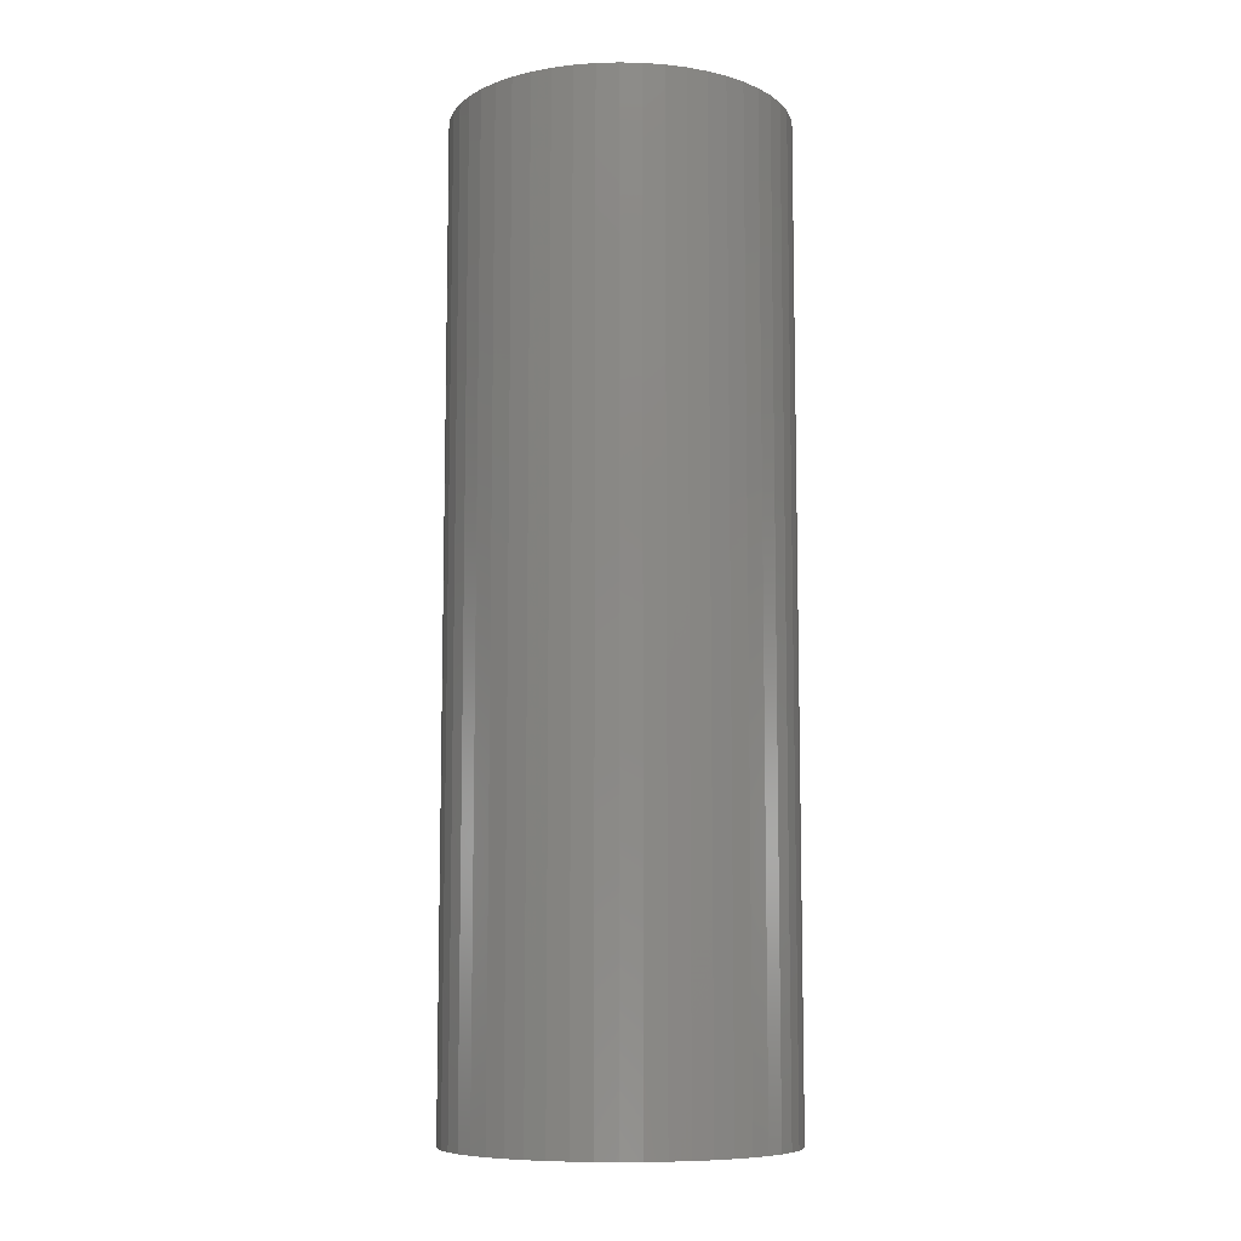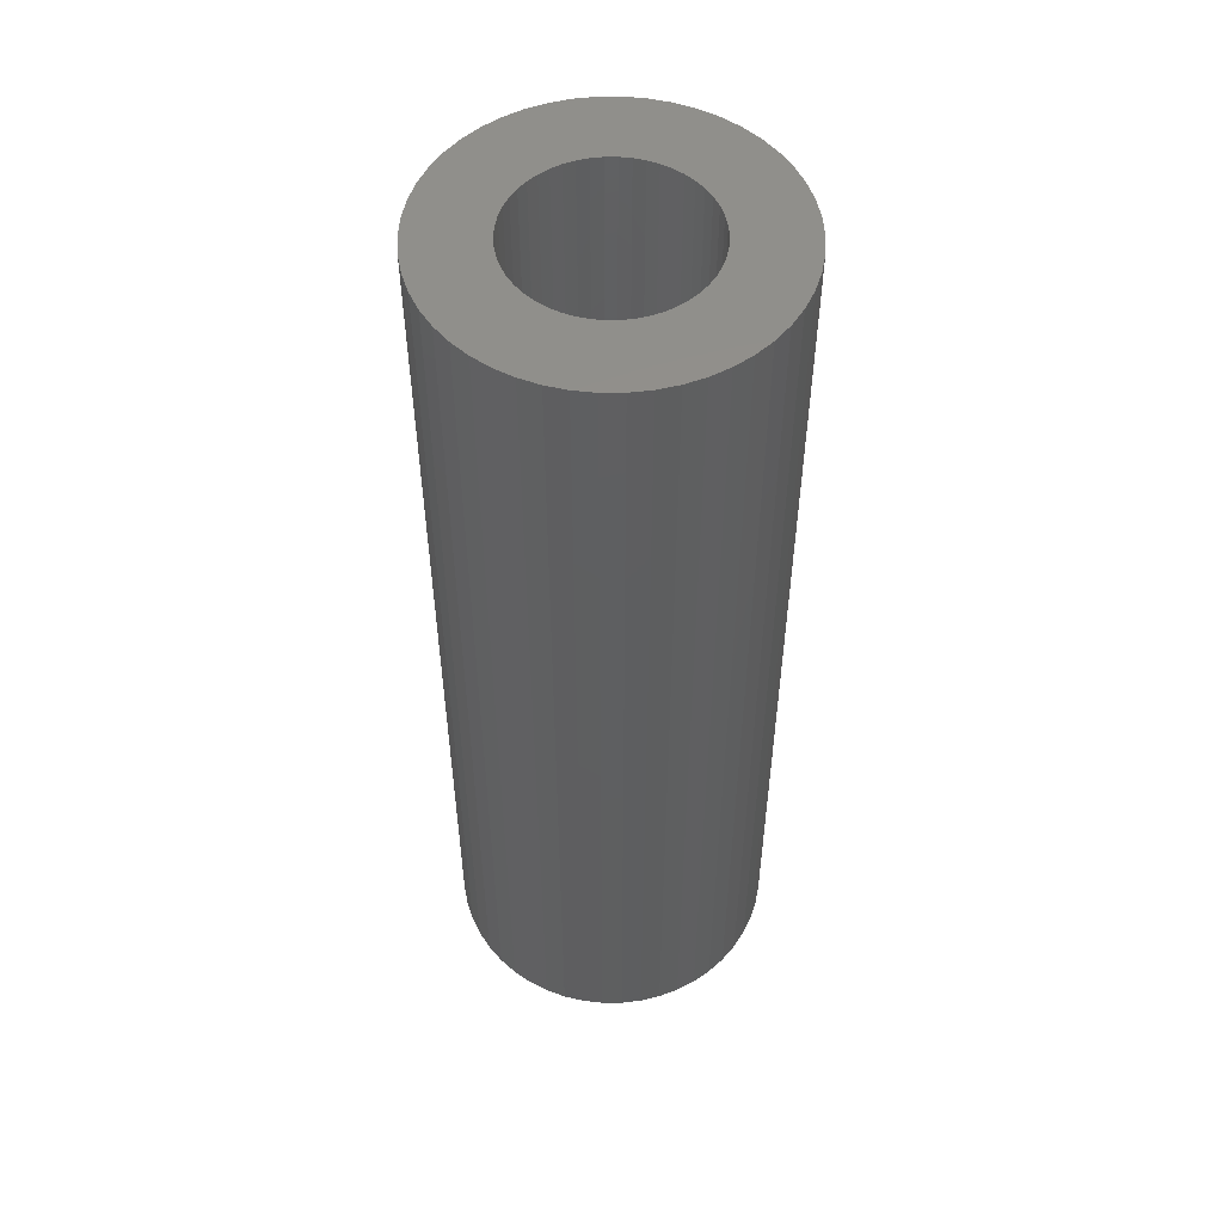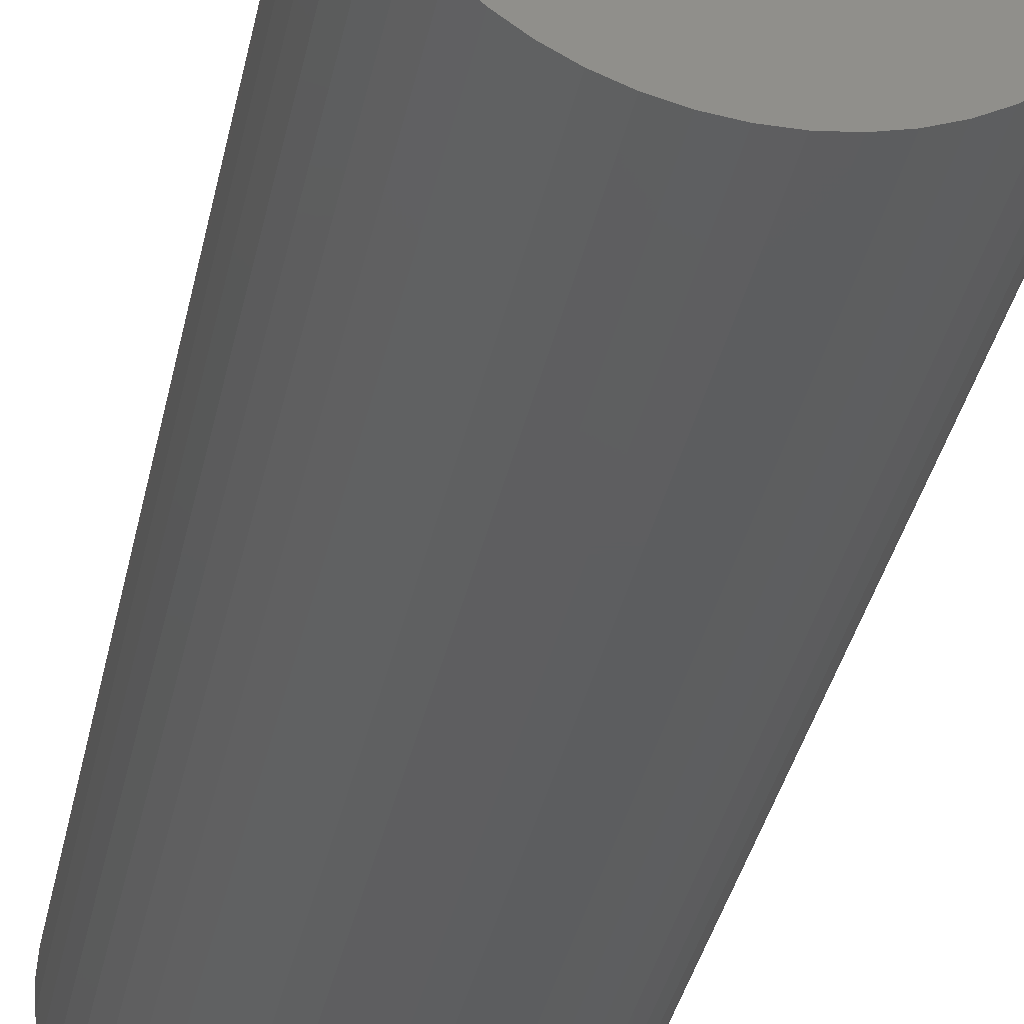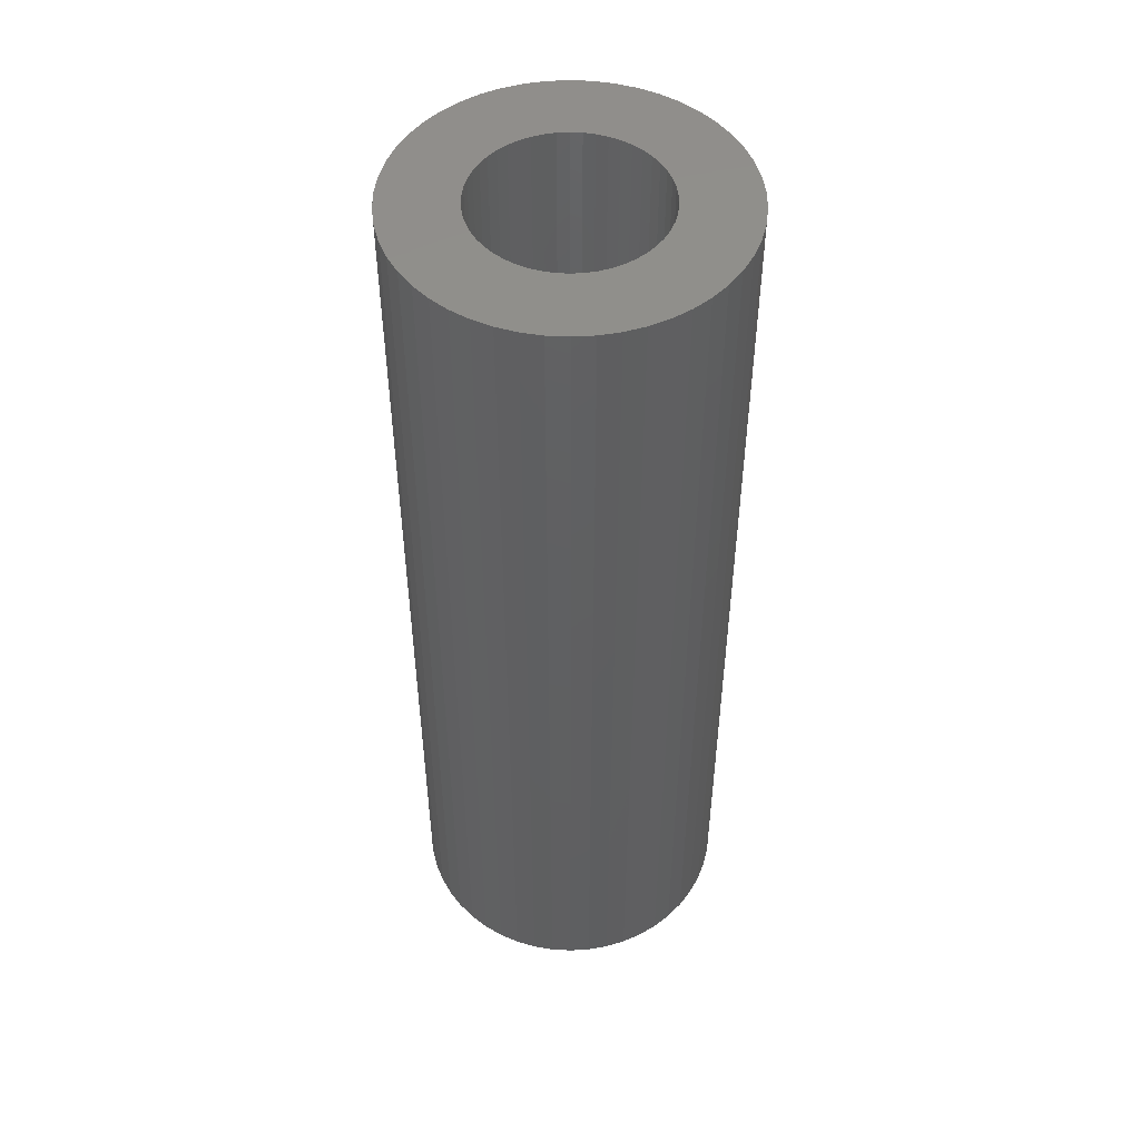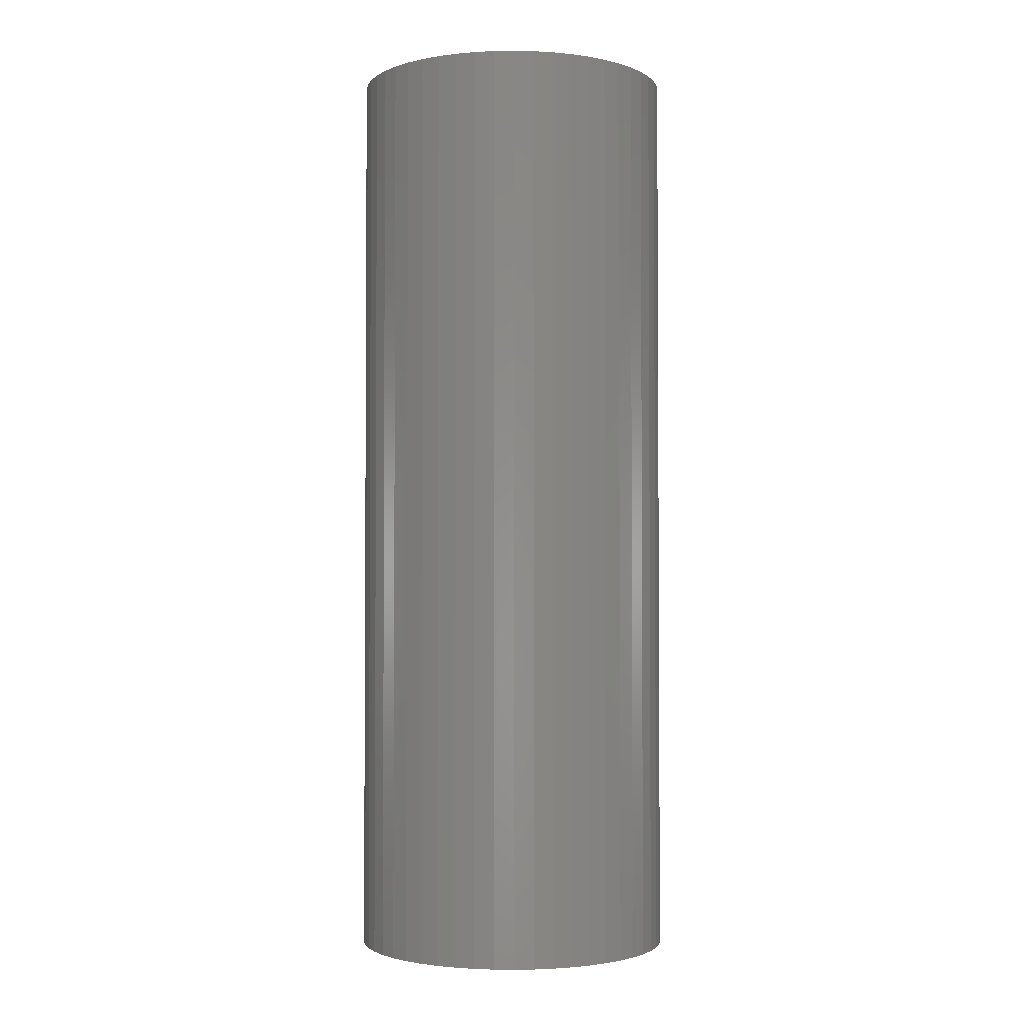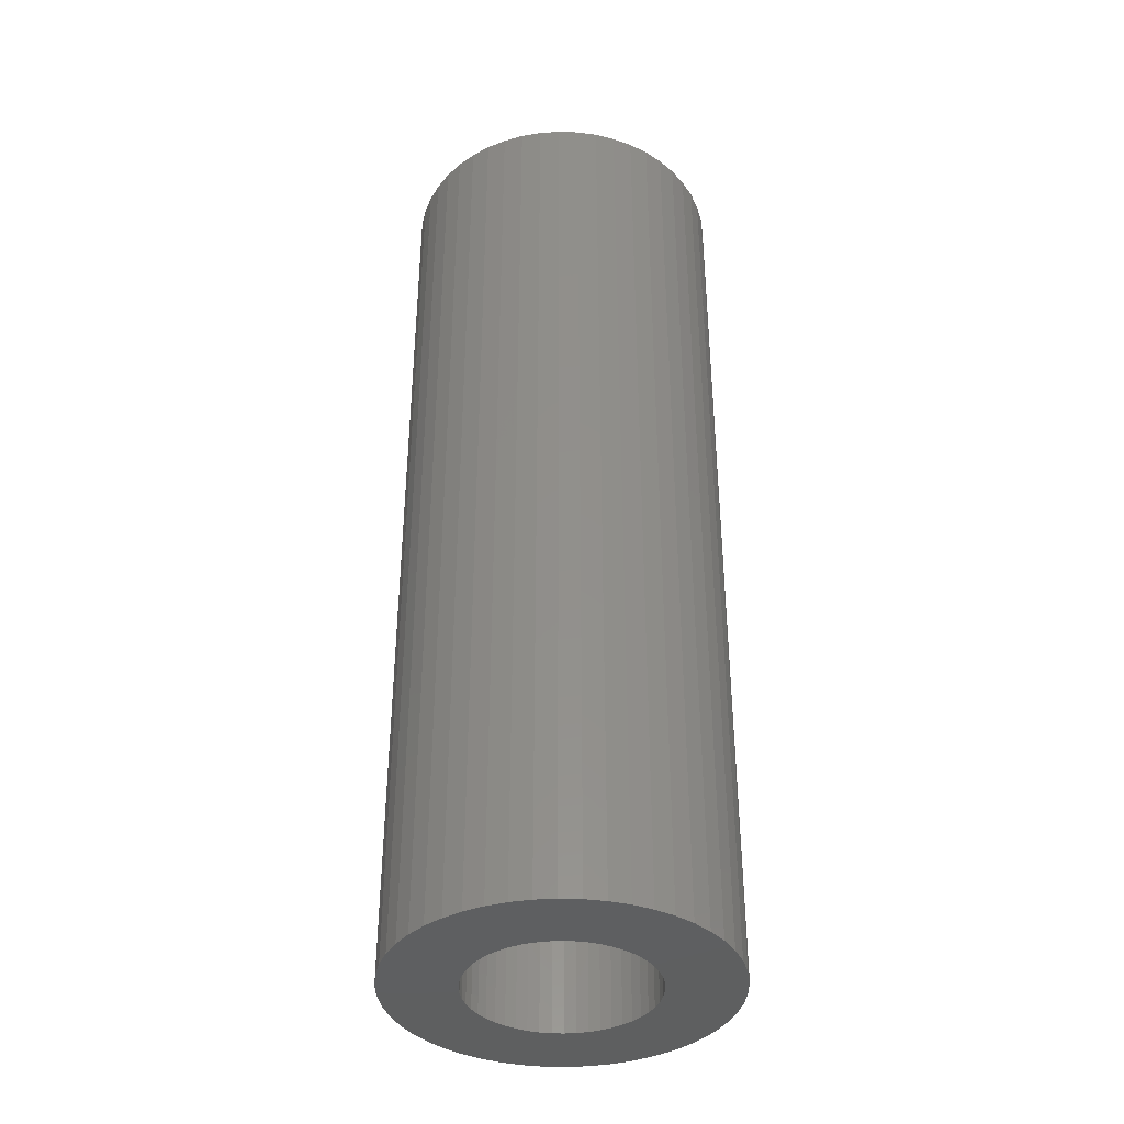
<metadata>
{"format":"stl","ext":"stl","renderer":"f3d","projection":"perspective","resolution":1024,"background":"white","views":[{"elev":-8.8,"azim":83.3,"up":"+Z"},{"elev":52.7,"azim":115.0,"up":"+Z"},{"elev":-35.2,"azim":168.6,"up":"+Y"},{"elev":49.8,"azim":133.0,"up":"+Z"},{"elev":-2.3,"azim":-83.5,"up":"+Z"},{"elev":-38.0,"azim":156.0,"up":"+Z"}]}
</metadata>
<code>
# stl→obj: 200 verts, 400 faces
v 8.325 4.577 27.5
v 7.686 5.584 -27.5
v 7.686 5.584 27.5
v 8.325 4.577 -27.5
v 4.045 8.596 -27.5
v 2.936 9.035 27.5
v 4.045 8.596 27.5
v 2.936 9.035 -27.5
v -2.936 9.035 -27.5
v -4.045 8.596 27.5
v -2.936 9.035 27.5
v -4.045 8.596 -27.5
v -8.833 3.497 -27.5
v -8.325 4.577 27.5
v -8.325 4.577 -27.5
v -8.833 3.497 27.5
v 9.202 -2.363 27.5
v 9.425 -1.191 -27.5
v 9.425 -1.191 27.5
v 9.202 -2.363 -27.5
v 9.425 1.191 27.5
v 9.202 2.363 -27.5
v 9.202 2.363 27.5
v 9.425 1.191 -27.5
v 0.5965 9.481 -27.5
v -0.5965 9.481 27.5
v 0.5965 9.481 27.5
v -0.5965 9.481 -27.5
v 5.09 8.021 -27.5
v 5.09 8.021 27.5
v -9.425 1.191 -27.5
v -9.202 2.363 27.5
v -9.202 2.363 -27.5
v -9.425 1.191 27.5
v -7.686 5.584 -27.5
v -6.925 6.503 27.5
v -6.925 6.503 -27.5
v -7.686 5.584 27.5
v -1.78 9.332 -27.5
v -1.78 9.332 27.5
v -6.056 7.32 -27.5
v -6.056 7.32 27.5
v 9.5 0 27.5
v 9.5 0 -27.5
v 4.045 -8.596 -27.5
v 5.09 -8.021 27.5
v 4.045 -8.596 27.5
v 5.09 -8.021 -27.5
v 8.833 -3.497 27.5
v 8.833 -3.497 -27.5
v 6.925 6.503 -27.5
v 6.056 7.32 27.5
v 6.925 6.503 27.5
v 6.056 7.32 -27.5
v 1.78 9.332 27.5
v 1.78 9.332 -27.5
v -9.5 0 -27.5
v -9.5 0 27.5
v 5.25 0 27.5
v 5.209 0.658 27.5
v 5.085 1.306 27.5
v 8.833 3.497 27.5
v 5.209 -0.658 27.5
v 4.881 1.933 27.5
v 4.601 2.529 27.5
v 5.085 -1.306 27.5
v 4.247 3.086 27.5
v 3.827 3.594 27.5
v 4.881 -1.933 27.5
v 8.325 -4.577 27.5
v 3.346 4.045 27.5
v 2.813 4.433 27.5
v 2.235 4.75 27.5
v 1.622 4.993 27.5
v 0.9838 5.157 27.5
v 0.3296 5.24 27.5
v -0.3296 5.24 27.5
v -0.9838 5.157 27.5
v -1.622 4.993 27.5
v -2.235 4.75 27.5
v -2.813 4.433 27.5
v -5.09 8.021 27.5
v -3.346 4.045 27.5
v -3.827 3.594 27.5
v -4.247 3.086 27.5
v -4.601 2.529 27.5
v -4.881 1.933 27.5
v 4.601 -2.529 27.5
v 7.686 -5.584 27.5
v 4.247 -3.086 27.5
v 6.925 -6.503 27.5
v 3.827 -3.594 27.5
v 6.056 -7.32 27.5
v 3.346 -4.045 27.5
v 2.813 -4.433 27.5
v 2.235 -4.75 27.5
v 2.936 -9.035 27.5
v 1.622 -4.993 27.5
v 1.78 -9.332 27.5
v 0.9838 -5.157 27.5
v 0.5965 -9.481 27.5
v 0.3296 -5.24 27.5
v -0.3296 -5.24 27.5
v -0.5965 -9.481 27.5
v -0.9838 -5.157 27.5
v -1.78 -9.332 27.5
v -1.622 -4.993 27.5
v -2.936 -9.035 27.5
v -2.235 -4.75 27.5
v -4.045 -8.596 27.5
v -2.813 -4.433 27.5
v -5.09 -8.021 27.5
v -3.346 -4.045 27.5
v -6.056 -7.32 27.5
v -3.827 -3.594 27.5
v -6.925 -6.503 27.5
v -4.247 -3.086 27.5
v -7.686 -5.584 27.5
v -4.601 -2.529 27.5
v -8.325 -4.577 27.5
v -4.881 -1.933 27.5
v -8.833 -3.497 27.5
v -5.085 -1.306 27.5
v -9.202 -2.363 27.5
v -5.209 -0.658 27.5
v -9.425 -1.191 27.5
v -5.25 0 27.5
v -5.085 1.306 27.5
v -5.209 0.658 27.5
v -5.09 8.021 -27.5
v -0.5965 -9.481 -27.5
v 0.5965 -9.481 -27.5
v -8.833 -3.497 -27.5
v -9.202 -2.363 -27.5
v -8.325 -4.577 -27.5
v 1.78 -9.332 -27.5
v 8.833 3.497 -27.5
v 7.686 -5.584 -27.5
v 6.925 -6.503 -27.5
v 8.325 -4.577 -27.5
v 5.25 0 -27.5
v 5.209 -0.658 -27.5
v 5.085 -1.306 -27.5
v 5.209 0.658 -27.5
v 4.881 -1.933 -27.5
v 4.601 -2.529 -27.5
v 5.085 1.306 -27.5
v 4.247 -3.086 -27.5
v 3.827 -3.594 -27.5
v 6.056 -7.32 -27.5
v 4.881 1.933 -27.5
v 3.346 -4.045 -27.5
v 2.813 -4.433 -27.5
v 2.235 -4.75 -27.5
v 2.936 -9.035 -27.5
v 1.622 -4.993 -27.5
v 0.9838 -5.157 -27.5
v 0.3296 -5.24 -27.5
v -0.3296 -5.24 -27.5
v -0.9838 -5.157 -27.5
v -1.78 -9.332 -27.5
v -1.622 -4.993 -27.5
v -2.936 -9.035 -27.5
v -2.235 -4.75 -27.5
v -4.045 -8.596 -27.5
v -2.813 -4.433 -27.5
v -5.09 -8.021 -27.5
v -3.346 -4.045 -27.5
v -6.056 -7.32 -27.5
v -3.827 -3.594 -27.5
v -6.925 -6.503 -27.5
v -4.247 -3.086 -27.5
v -7.686 -5.584 -27.5
v -4.601 -2.529 -27.5
v -4.881 -1.933 -27.5
v 4.601 2.529 -27.5
v 4.247 3.086 -27.5
v 3.827 3.594 -27.5
v 3.346 4.045 -27.5
v 2.813 4.433 -27.5
v 2.235 4.75 -27.5
v 1.622 4.993 -27.5
v 0.9838 5.157 -27.5
v 0.3296 5.24 -27.5
v -0.3296 5.24 -27.5
v -0.9838 5.157 -27.5
v -1.622 4.993 -27.5
v -2.235 4.75 -27.5
v -2.813 4.433 -27.5
v -3.346 4.045 -27.5
v -3.827 3.594 -27.5
v -4.247 3.086 -27.5
v -4.601 2.529 -27.5
v -4.881 1.933 -27.5
v -5.085 1.306 -27.5
v -5.209 0.658 -27.5
v -5.25 0 -27.5
v -5.085 -1.306 -27.5
v -5.209 -0.658 -27.5
v -9.425 -1.191 -27.5
f 1 2 3
f 2 1 4
f 5 6 7
f 6 5 8
f 9 10 11
f 10 9 12
f 13 14 15
f 14 13 16
f 17 18 19
f 18 17 20
f 21 22 23
f 22 21 24
f 25 26 27
f 26 25 28
f 29 7 30
f 7 29 5
f 31 32 33
f 32 31 34
f 35 36 37
f 36 35 38
f 39 11 40
f 11 39 9
f 41 36 42
f 36 41 37
f 43 24 21
f 24 43 44
f 45 46 47
f 46 45 48
f 49 20 17
f 20 49 50
f 51 52 53
f 52 51 54
f 8 55 6
f 55 8 56
f 56 27 55
f 27 56 25
f 54 30 52
f 30 54 29
f 57 34 31
f 34 57 58
f 59 43 21
f 60 21 23
f 43 59 19
f 61 23 62
f 63 19 59
f 64 62 1
f 19 63 17
f 65 1 3
f 66 17 63
f 67 3 53
f 17 66 49
f 68 53 52
f 69 49 66
f 49 69 70
f 21 60 59
f 71 52 30
f 23 61 60
f 62 64 61
f 1 65 64
f 3 67 65
f 72 30 7
f 53 68 67
f 52 71 68
f 73 7 6
f 30 72 71
f 7 73 72
f 74 6 55
f 6 74 73
f 55 75 74
f 27 75 55
f 27 76 75
f 27 77 76
f 26 77 27
f 26 78 77
f 40 78 26
f 78 40 79
f 11 79 40
f 79 11 80
f 10 80 11
f 80 10 81
f 82 81 10
f 81 82 83
f 42 83 82
f 83 42 84
f 36 84 42
f 84 36 85
f 38 85 36
f 85 38 86
f 14 86 38
f 86 14 87
f 88 70 69
f 70 88 89
f 90 89 88
f 89 90 91
f 92 91 90
f 91 92 93
f 94 93 92
f 93 94 46
f 95 46 94
f 46 95 47
f 96 47 95
f 47 96 97
f 98 97 96
f 97 98 99
f 100 99 98
f 100 101 99
f 102 101 100
f 103 101 102
f 103 104 101
f 105 104 103
f 106 105 107
f 105 106 104
f 108 107 109
f 110 109 111
f 107 108 106
f 112 111 113
f 114 113 115
f 109 110 108
f 116 115 117
f 118 117 119
f 120 119 121
f 122 121 123
f 111 112 110
f 124 123 125
f 126 125 127
f 16 87 14
f 113 114 112
f 87 16 128
f 115 116 114
f 32 128 16
f 117 118 116
f 128 32 129
f 119 120 118
f 34 129 32
f 121 122 120
f 129 34 127
f 123 124 122
f 58 127 34
f 125 126 124
f 127 58 126
f 33 16 13
f 16 33 32
f 15 38 35
f 38 15 14
f 28 40 26
f 40 28 39
f 130 42 82
f 42 130 41
f 12 82 10
f 82 12 130
f 131 101 104
f 101 131 132
f 133 124 134
f 124 133 122
f 135 122 133
f 122 135 120
f 132 99 101
f 99 132 136
f 62 4 1
f 4 62 137
f 23 137 62
f 137 23 22
f 3 51 53
f 51 3 2
f 19 44 43
f 44 19 18
f 91 138 89
f 138 91 139
f 89 140 70
f 140 89 138
f 70 50 49
f 50 70 140
f 141 44 18
f 142 18 20
f 44 141 24
f 143 20 50
f 144 24 141
f 145 50 140
f 24 144 22
f 146 140 138
f 147 22 144
f 148 138 139
f 22 147 137
f 149 139 150
f 151 137 147
f 137 151 4
f 18 142 141
f 152 150 48
f 20 143 142
f 50 145 143
f 140 146 145
f 138 148 146
f 153 48 45
f 139 149 148
f 150 152 149
f 154 45 155
f 48 153 152
f 45 154 153
f 156 155 136
f 155 156 154
f 136 157 156
f 132 157 136
f 132 158 157
f 132 159 158
f 131 159 132
f 131 160 159
f 161 160 131
f 160 161 162
f 163 162 161
f 162 163 164
f 165 164 163
f 164 165 166
f 167 166 165
f 166 167 168
f 169 168 167
f 168 169 170
f 171 170 169
f 170 171 172
f 173 172 171
f 172 173 174
f 135 174 173
f 174 135 175
f 176 4 151
f 4 176 2
f 177 2 176
f 2 177 51
f 178 51 177
f 51 178 54
f 179 54 178
f 54 179 29
f 180 29 179
f 29 180 5
f 181 5 180
f 5 181 8
f 182 8 181
f 8 182 56
f 183 56 182
f 183 25 56
f 184 25 183
f 185 25 184
f 185 28 25
f 186 28 185
f 39 186 187
f 186 39 28
f 9 187 188
f 12 188 189
f 187 9 39
f 130 189 190
f 41 190 191
f 188 12 9
f 37 191 192
f 35 192 193
f 15 193 194
f 13 194 195
f 189 130 12
f 33 195 196
f 31 196 197
f 133 175 135
f 190 41 130
f 175 133 198
f 191 37 41
f 134 198 133
f 192 35 37
f 198 134 199
f 193 15 35
f 200 199 134
f 194 13 15
f 199 200 197
f 195 33 13
f 57 197 200
f 196 31 33
f 197 57 31
f 155 47 97
f 47 155 45
f 136 97 99
f 97 136 155
f 150 91 93
f 91 150 139
f 165 108 110
f 108 165 163
f 163 106 108
f 106 163 161
f 161 104 106
f 104 161 131
f 171 118 173
f 118 171 116
f 171 114 116
f 114 171 169
f 134 126 200
f 126 134 124
f 200 58 57
f 58 200 126
f 48 93 46
f 93 48 150
f 173 120 135
f 120 173 118
f 167 110 112
f 110 167 165
f 169 112 114
f 112 169 167
f 176 67 177
f 67 176 65
f 182 73 74
f 73 182 181
f 188 79 80
f 79 188 187
f 87 193 86
f 193 87 194
f 143 63 142
f 63 143 66
f 179 68 71
f 68 179 178
f 185 76 77
f 76 185 184
f 181 72 73
f 72 181 180
f 127 196 129
f 196 127 197
f 85 191 84
f 191 85 192
f 189 80 81
f 80 189 188
f 187 78 79
f 78 187 186
f 141 60 144
f 60 141 59
f 168 115 113
f 115 168 170
f 119 175 121
f 175 119 174
f 153 96 95
f 96 153 154
f 177 68 178
f 68 177 67
f 183 74 75
f 74 183 182
f 184 75 76
f 75 184 183
f 180 71 72
f 71 180 179
f 128 194 87
f 194 128 195
f 129 195 128
f 195 129 196
f 86 192 85
f 192 86 193
f 186 77 78
f 77 186 185
f 190 81 83
f 81 190 189
f 191 83 84
f 83 191 190
f 142 59 141
f 59 142 63
f 149 90 148
f 90 149 92
f 158 103 102
f 103 158 159
f 125 197 127
f 197 125 199
f 117 174 119
f 174 117 172
f 157 102 100
f 102 157 158
f 151 65 176
f 65 151 64
f 147 64 151
f 64 147 61
f 144 61 147
f 61 144 60
f 146 69 145
f 69 146 88
f 145 66 143
f 66 145 69
f 162 109 107
f 109 162 164
f 121 198 123
f 198 121 175
f 123 199 125
f 199 123 198
f 115 172 117
f 172 115 170
f 154 98 96
f 98 154 156
f 156 100 98
f 100 156 157
f 152 95 94
f 95 152 153
f 148 88 146
f 88 148 90
f 159 105 103
f 105 159 160
f 164 111 109
f 111 164 166
f 149 94 92
f 94 149 152
f 166 113 111
f 113 166 168
f 160 107 105
f 107 160 162

</code>
